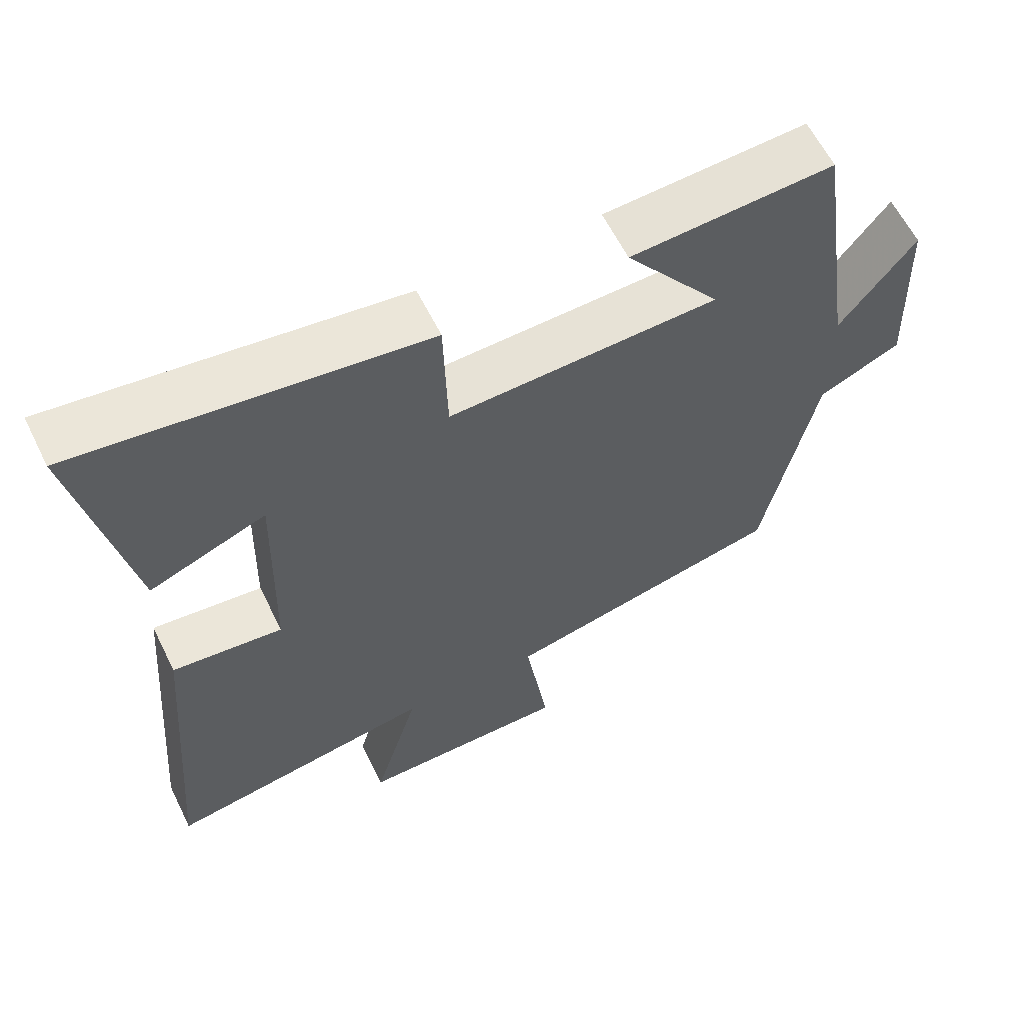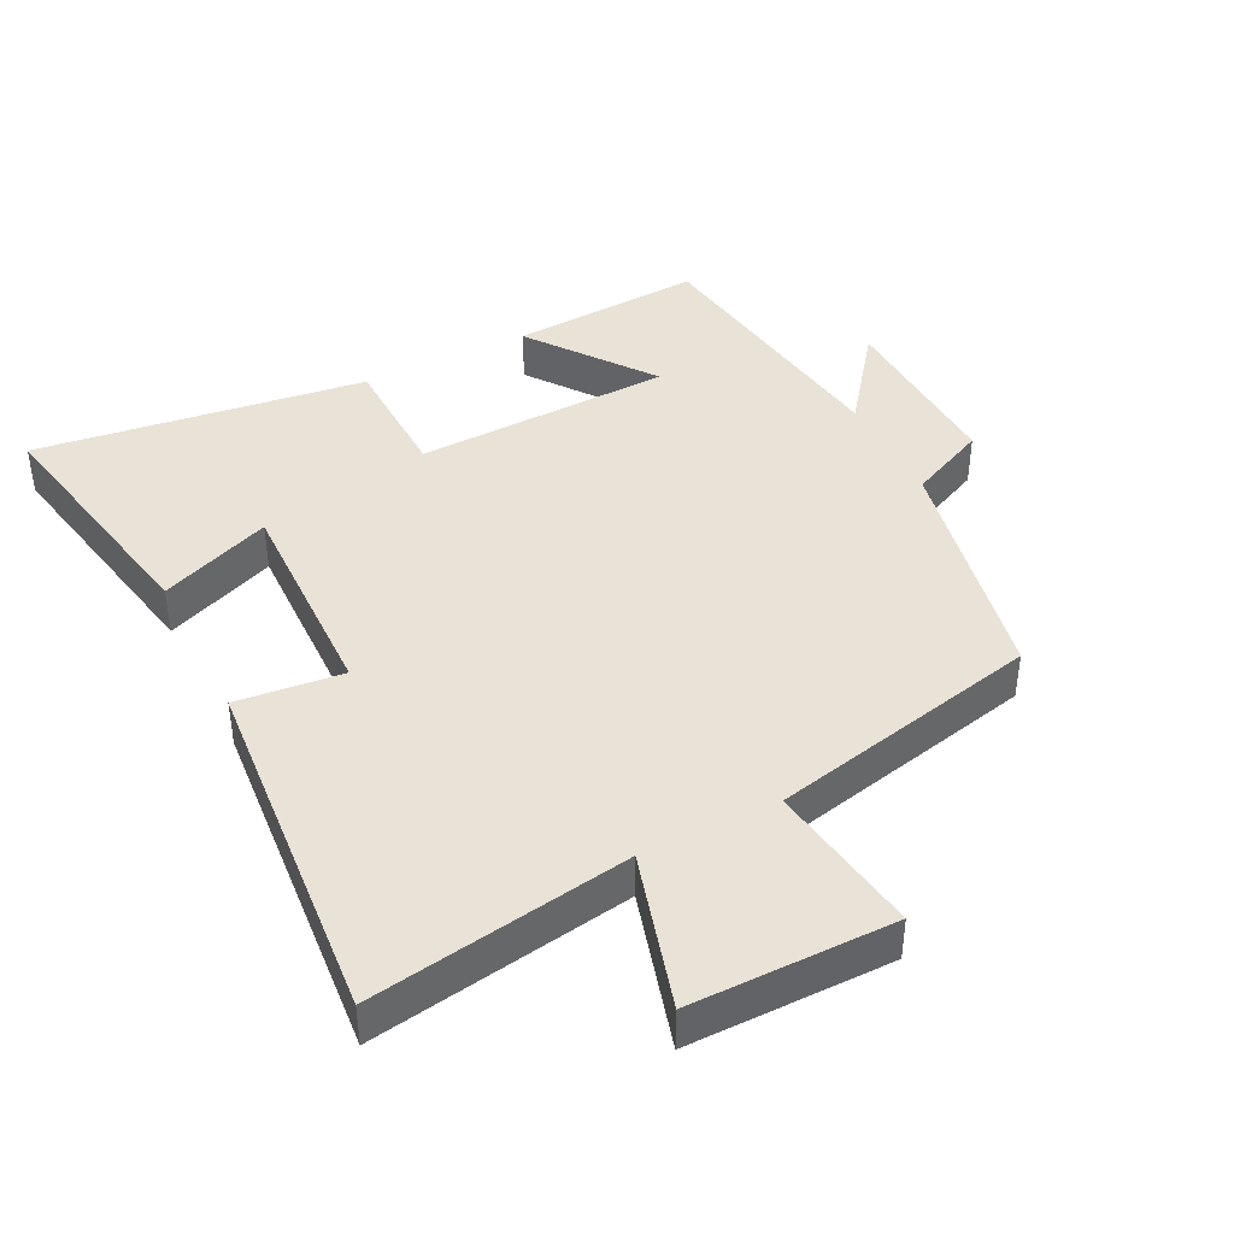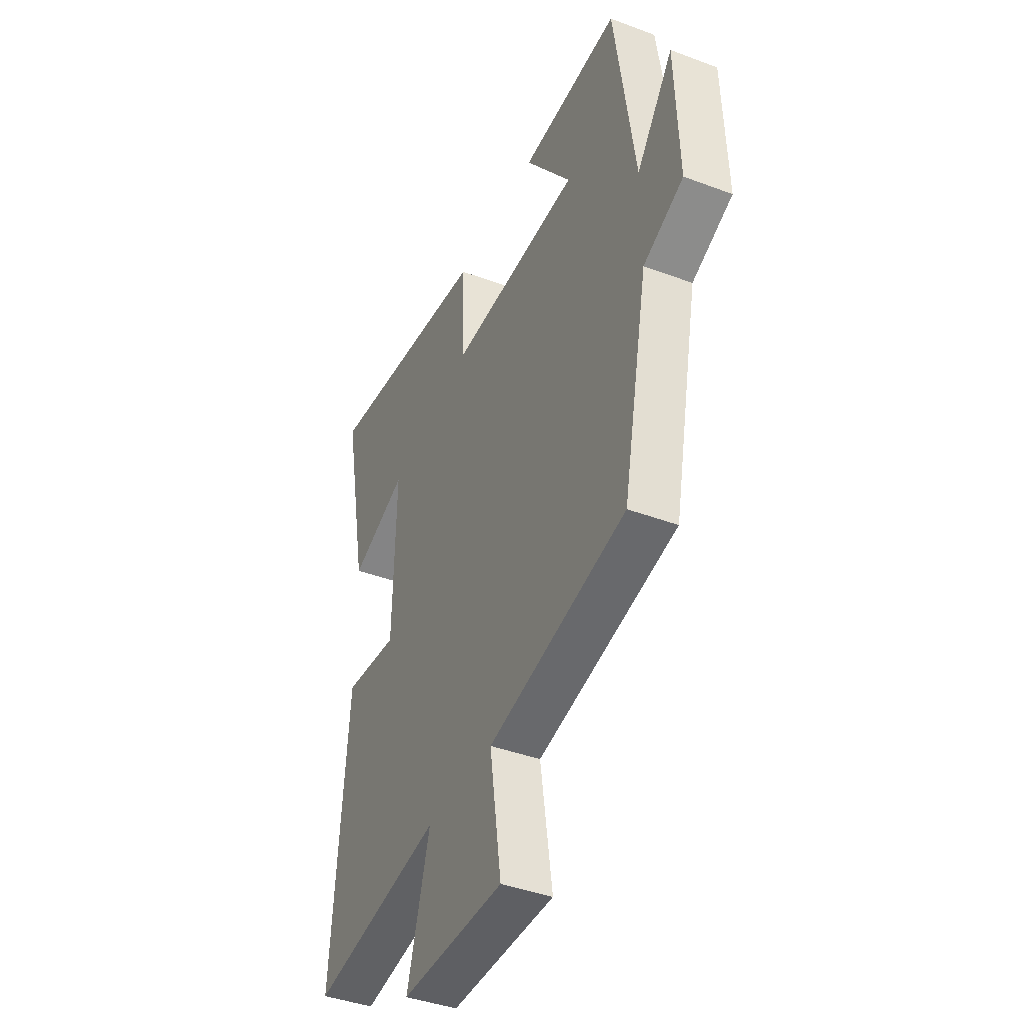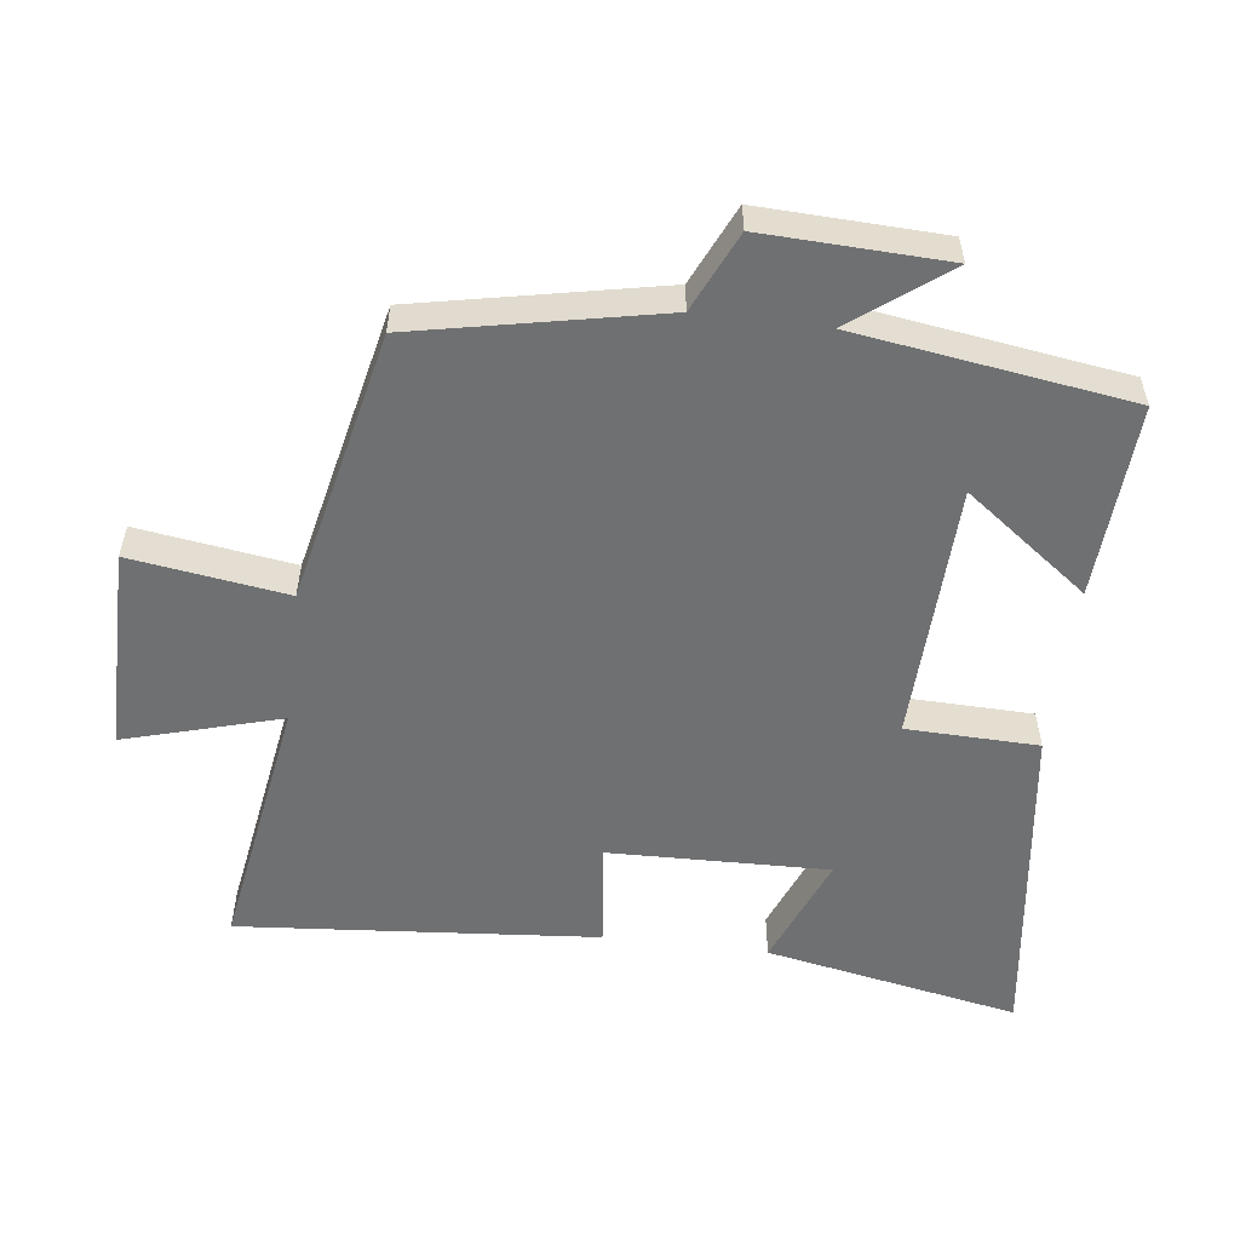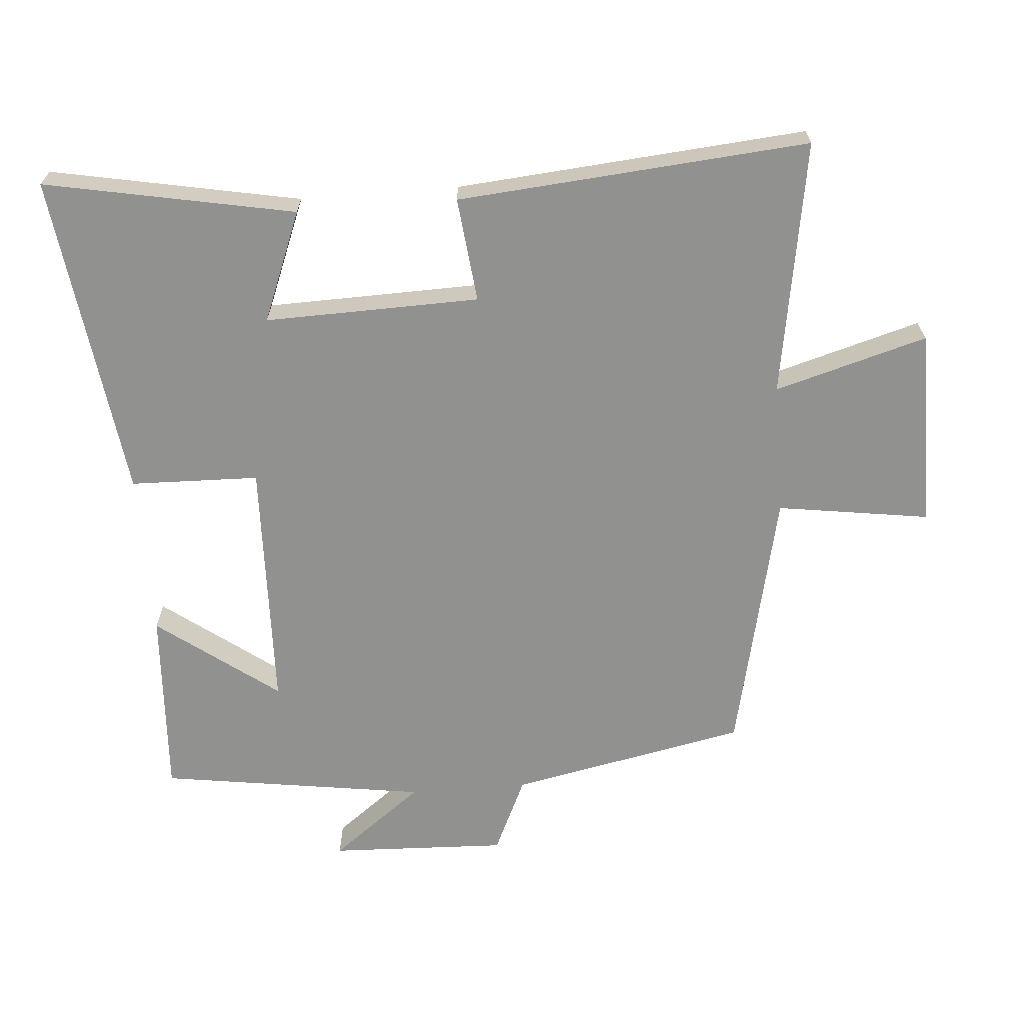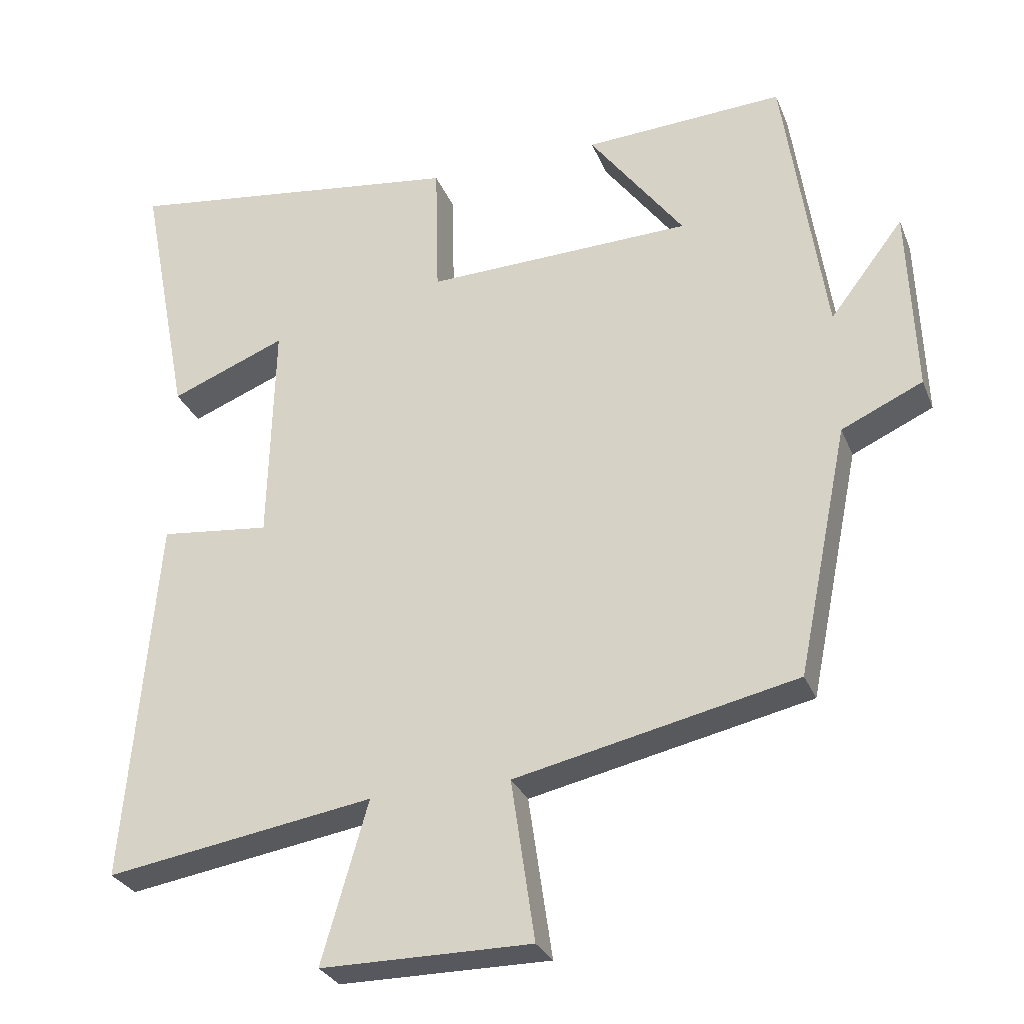
<metadata>
{"format":"obj","ext":"obj","renderer":"f3d","projection":"perspective","resolution":1024,"background":"white","views":[{"elev":61.4,"azim":153.7,"up":"+Z"},{"elev":41.7,"azim":153.2,"up":"+Y"},{"elev":-41.2,"azim":-114.5,"up":"+Z"},{"elev":-54.8,"azim":-97.1,"up":"+Y"},{"elev":-66.0,"azim":94.5,"up":"+Y"},{"elev":-28.9,"azim":-160.7,"up":"+Z"}]}
</metadata>
<code>
v 0.571 0.07 0.564
v 0.5 0.07 0.195
v 0.337 0.07 0.26
v 0.345 0.07 -0.058
v 0.5 0.07 -0.041
v 0.544 0.07 -0.561
v 0.166 0.07 -0.5
v 0.231 0.07 -0.726
v -0.065 0.07 -0.726
v -0.032 0.07 -0.5
v -0.428 0.07 -0.413
v -0.5 0.07 -0.061
v -0.614 0.07 -0.009
v -0.604 0.07 0.255
v -0.5 0.07 0.119
v -0.442 0.07 0.516
v -0.16 0.07 0.5
v -0.293 0.07 0.321
v 0.083 0.07 0.309
v 0.088 0.07 0.5
v 0.571 0 0.564
v 0.5 0 0.195
v 0.337 0 0.26
v 0.345 0 -0.058
v 0.5 0 -0.041
v 0.544 0 -0.561
v 0.166 0 -0.5
v 0.231 0 -0.726
v -0.065 0 -0.726
v -0.032 0 -0.5
v -0.428 0 -0.413
v -0.5 0 -0.061
v -0.614 0 -0.009
v -0.604 0 0.255
v -0.5 0 0.119
v -0.442 0 0.516
v -0.16 0 0.5
v -0.293 0 0.321
v 0.083 0 0.309
v 0.088 0 0.5
f 19 20 1
f 15 16 17 18
f 15 18 19
f 12 13 14 15
f 12 15 19
f 11 12 19
f 10 11 19
f 7 8 9 10
f 7 10 19
f 4 5 6 7
f 3 4 7 19
f 1 2 3
f 1 3 19
f 21 40 39
f 38 37 36 35
f 39 38 35
f 35 34 33 32
f 39 35 32
f 39 32 31
f 39 31 30
f 30 29 28 27
f 39 30 27
f 27 26 25 24
f 39 27 24 23
f 23 22 21
f 39 23 21
f 1 21 22 2
f 2 22 23 3
f 3 23 24 4
f 4 24 25 5
f 5 25 26 6
f 6 26 27 7
f 7 27 28 8
f 8 28 29 9
f 9 29 30 10
f 10 30 31 11
f 11 31 32 12
f 12 32 33 13
f 13 33 34 14
f 14 34 35 15
f 15 35 36 16
f 16 36 37 17
f 17 37 38 18
f 18 38 39 19
f 19 39 40 20
f 20 40 21 1

</code>
